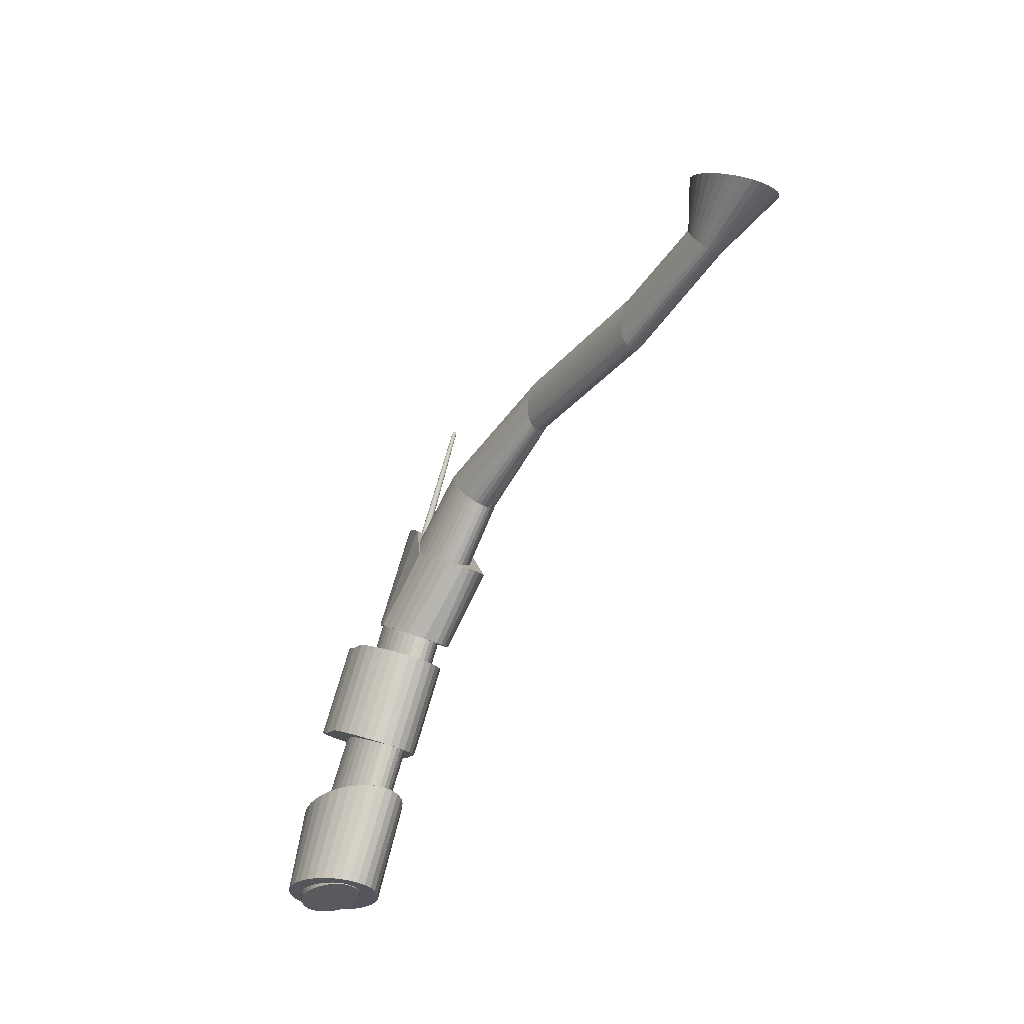
<metadata>
{"format":"obj","ext":"obj","renderer":"f3d","projection":"perspective","resolution":1024,"background":"white","views":[{"elev":-43.0,"azim":60.8,"up":"+Z"}]}
</metadata>
<code>
o P_Mazo2
v 36.49 18.63 62.98
v 36.64 18.63 63.21
v 36.49 18.63 62.98
v 36.64 18.63 63.21
v 36.49 18.63 62.98
v 36.64 18.63 63.21
v 36.5 18.63 62.98
v 36.64 18.63 63.21
v 36.5 18.63 62.98
v 36.64 18.63 63.2
v 36.5 18.63 62.98
v 36.64 18.63 63.2
v 36.5 18.63 62.98
v 36.64 18.63 63.2
v 36.5 18.63 62.98
v 36.64 18.63 63.2
v 36.5 18.63 62.98
v 36.64 18.63 63.2
v 36.5 18.62 62.98
v 36.64 18.63 63.2
v 36.5 18.62 62.98
v 36.64 18.63 63.2
v 36.5 18.62 62.98
v 36.64 18.62 63.2
v 36.5 18.62 62.98
v 36.64 18.62 63.2
v 36.5 18.62 62.98
v 36.64 18.62 63.21
v 36.49 18.62 62.98
v 36.64 18.62 63.21
v 36.49 18.62 62.98
v 36.64 18.62 63.21
v 36.49 18.62 62.98
v 36.64 18.62 63.21
v 36.49 18.62 62.98
v 36.64 18.62 63.21
v 36.49 18.62 62.98
v 36.64 18.62 63.21
v 36.49 18.62 62.98
v 36.64 18.62 63.21
v 36.49 18.62 62.98
v 36.64 18.62 63.21
v 36.49 18.62 62.98
v 36.64 18.62 63.21
v 36.49 18.62 62.98
v 36.64 18.63 63.21
v 36.49 18.62 62.98
v 36.64 18.63 63.21
v 36.49 18.63 62.98
v 36.64 18.63 63.21
v 36.49 18.63 62.98
v 36.64 18.63 63.21
v 36.49 18.63 62.98
v 36.64 18.63 63.21
v 36.49 18.63 62.98
v 36.64 18.63 63.21
v 36.49 18.63 62.98
v 36.64 18.63 63.21
v 36.49 18.63 62.98
v 36.64 18.63 63.21
v 36.49 18.63 62.98
v 36.64 18.63 63.21
v 36.49 18.63 62.98
v 36.64 18.63 63.21
v 36.64 18.63 63.2
v 36.64 18.63 63.2
v 36.64 18.63 63.2
v 36.64 18.63 63.2
v 36.64 18.63 63.2
v 36.64 18.63 63.2
v 36.64 18.63 63.2
v 36.64 18.63 63.2
v 36.64 18.63 63.2
v 36.64 18.63 63.2
v 36.64 18.62 63.2
v 36.64 18.62 63.2
v 36.64 18.62 63.2
v 36.64 18.62 63.2
v 36.64 18.62 63.2
v 36.64 18.62 63.2
v 36.64 18.62 63.2
v 36.64 18.62 63.2
v 36.64 18.62 63.2
v 36.64 18.62 63.2
v 36.64 18.62 63.2
v 36.64 18.62 63.2
v 36.64 18.62 63.2
v 36.64 18.63 63.2
v 36.64 18.63 63.2
v 36.64 18.63 63.2
v 36.64 18.63 63.2
v 36.64 18.63 63.2
v 36.64 18.63 63.2
v 36.64 18.63 63.2
v 36.64 18.63 63.2
v 36.64 18.63 63.2
v 36.74 18.63 63.13
v 36.83 18.63 63.11
v 36.74 18.63 63.13
v 36.83 18.63 63.1
v 36.74 18.63 63.13
v 36.83 18.63 63.1
v 36.74 18.63 63.12
v 36.83 18.63 63.1
v 36.74 18.63 63.12
v 36.83 18.63 63.1
v 36.74 18.63 63.12
v 36.83 18.63 63.1
v 36.74 18.62 63.12
v 36.83 18.62 63.09
v 36.74 18.62 63.12
v 36.83 18.62 63.09
v 36.74 18.62 63.12
v 36.83 18.62 63.09
v 36.74 18.62 63.12
v 36.83 18.62 63.09
v 36.74 18.62 63.12
v 36.83 18.62 63.09
v 36.74 18.62 63.12
v 36.83 18.62 63.1
v 36.74 18.62 63.12
v 36.83 18.62 63.1
v 36.74 18.62 63.12
v 36.83 18.62 63.1
v 36.74 18.61 63.13
v 36.83 18.61 63.1
v 36.74 18.61 63.13
v 36.83 18.61 63.1
v 36.74 18.61 63.13
v 36.83 18.61 63.11
v 36.74 18.61 63.14
v 36.83 18.61 63.11
v 36.74 18.61 63.14
v 36.83 18.61 63.11
v 36.74 18.62 63.14
v 36.83 18.62 63.12
v 36.74 18.62 63.14
v 36.83 18.62 63.12
v 36.75 18.62 63.14
v 36.83 18.62 63.12
v 36.75 18.62 63.15
v 36.83 18.62 63.12
v 36.75 18.62 63.15
v 36.83 18.62 63.12
v 36.75 18.62 63.15
v 36.84 18.62 63.12
v 36.75 18.62 63.15
v 36.83 18.62 63.12
v 36.75 18.62 63.15
v 36.83 18.62 63.12
v 36.75 18.63 63.14
v 36.83 18.63 63.12
v 36.74 18.63 63.14
v 36.83 18.63 63.12
v 36.74 18.63 63.14
v 36.83 18.63 63.12
v 36.74 18.63 63.14
v 36.83 18.63 63.11
v 36.74 18.63 63.14
v 36.83 18.63 63.11
v 36.89 18.63 63.1
v 36.89 18.63 63.1
v 36.89 18.63 63.1
v 36.89 18.63 63.1
v 36.9 18.63 63.09
v 36.9 18.63 63.09
v 36.9 18.62 63.09
v 36.9 18.62 63.09
v 36.9 18.62 63.09
v 36.9 18.62 63.09
v 36.9 18.62 63.09
v 36.9 18.62 63.09
v 36.9 18.62 63.09
v 36.89 18.62 63.1
v 36.89 18.61 63.1
v 36.89 18.61 63.1
v 36.89 18.61 63.1
v 36.89 18.61 63.11
v 36.89 18.61 63.11
v 36.89 18.62 63.11
v 36.89 18.62 63.11
v 36.89 18.62 63.12
v 36.89 18.62 63.12
v 36.88 18.62 63.12
v 36.88 18.62 63.12
v 36.88 18.62 63.12
v 36.89 18.62 63.12
v 36.89 18.63 63.12
v 36.89 18.63 63.11
v 36.89 18.63 63.11
v 36.89 18.63 63.11
v 36.89 18.63 63.11
v 36.92 18.64 63.11
v 36.92 18.64 63.12
v 36.92 18.64 63.11
v 36.93 18.64 63.1
v 36.93 18.63 63.1
v 36.93 18.63 63.09
v 36.94 18.63 63.09
v 36.94 18.62 63.09
v 36.94 18.62 63.09
v 36.94 18.62 63.09
v 36.94 18.62 63.09
v 36.93 18.61 63.09
v 36.93 18.61 63.1
v 36.93 18.61 63.1
v 36.92 18.61 63.11
v 36.92 18.61 63.11
v 36.92 18.61 63.12
v 36.91 18.61 63.12
v 36.91 18.61 63.12
v 36.9 18.61 63.13
v 36.9 18.61 63.13
v 36.9 18.61 63.14
v 36.89 18.62 63.14
v 36.89 18.62 63.14
v 36.89 18.62 63.14
v 36.89 18.62 63.14
v 36.89 18.63 63.14
v 36.9 18.63 63.14
v 36.9 18.63 63.13
v 36.9 18.64 63.13
v 36.91 18.64 63.12
v 36.91 18.64 63.12
v 36.67 18.63 63.13
v 36.67 18.63 63.13
v 36.67 18.63 63.12
v 36.68 18.63 63.12
v 36.68 18.63 63.12
v 36.68 18.63 63.11
v 36.68 18.63 63.11
v 36.68 18.62 63.11
v 36.68 18.62 63.11
v 36.68 18.62 63.11
v 36.68 18.62 63.11
v 36.68 18.62 63.11
v 36.68 18.61 63.12
v 36.68 18.61 63.12
v 36.67 18.61 63.12
v 36.67 18.61 63.13
v 36.67 18.61 63.13
v 36.67 18.61 63.13
v 36.67 18.61 63.14
v 36.66 18.61 63.14
v 36.66 18.61 63.14
v 36.66 18.62 63.15
v 36.66 18.62 63.15
v 36.66 18.62 63.15
v 36.66 18.62 63.15
v 36.66 18.62 63.15
v 36.66 18.63 63.15
v 36.66 18.63 63.15
v 36.66 18.63 63.14
v 36.66 18.63 63.14
v 36.67 18.63 63.14
v 36.67 18.63 63.13
v 36.61 18.64 63.1
v 36.61 18.64 63.09
v 36.61 18.63 63.09
v 36.62 18.63 63.08
v 36.62 18.63 63.08
v 36.62 18.63 63.08
v 36.62 18.63 63.07
v 36.62 18.62 63.07
v 36.62 18.62 63.07
v 36.62 18.62 63.07
v 36.62 18.62 63.07
v 36.62 18.61 63.08
v 36.62 18.61 63.08
v 36.62 18.61 63.08
v 36.61 18.61 63.09
v 36.61 18.61 63.09
v 36.61 18.61 63.1
v 36.61 18.61 63.1
v 36.6 18.61 63.1
v 36.6 18.61 63.11
v 36.6 18.61 63.11
v 36.6 18.61 63.12
v 36.6 18.62 63.12
v 36.6 18.62 63.12
v 36.59 18.62 63.12
v 36.6 18.62 63.12
v 36.6 18.63 63.12
v 36.6 18.63 63.12
v 36.6 18.63 63.11
v 36.6 18.63 63.11
v 36.6 18.63 63.1
v 36.61 18.64 63.1
v 36.61 18.64 63.1
v 36.61 18.64 63.09
v 36.61 18.63 63.09
v 36.62 18.63 63.08
v 36.62 18.63 63.08
v 36.62 18.63 63.08
v 36.62 18.63 63.07
v 36.62 18.62 63.07
v 36.62 18.62 63.07
v 36.62 18.62 63.07
v 36.62 18.62 63.07
v 36.62 18.61 63.08
v 36.62 18.61 63.08
v 36.62 18.61 63.08
v 36.61 18.61 63.09
v 36.61 18.61 63.09
v 36.61 18.61 63.1
v 36.61 18.61 63.1
v 36.6 18.61 63.1
v 36.6 18.61 63.11
v 36.6 18.61 63.11
v 36.6 18.61 63.12
v 36.6 18.62 63.12
v 36.6 18.62 63.12
v 36.59 18.62 63.12
v 36.6 18.62 63.12
v 36.6 18.63 63.12
v 36.6 18.63 63.12
v 36.6 18.63 63.11
v 36.6 18.63 63.11
v 36.6 18.63 63.1
v 36.61 18.64 63.1
v 36.52 18.63 62.96
v 36.52 18.63 62.96
v 36.52 18.63 62.96
v 36.53 18.63 62.96
v 36.53 18.63 62.96
v 36.54 18.63 62.96
v 36.54 18.63 62.96
v 36.54 18.62 62.96
v 36.54 18.62 62.96
v 36.54 18.62 62.96
v 36.54 18.62 62.96
v 36.54 18.61 62.96
v 36.53 18.61 62.96
v 36.53 18.61 62.96
v 36.52 18.61 62.96
v 36.52 18.61 62.96
v 36.52 18.61 62.96
v 36.51 18.61 62.97
v 36.51 18.61 62.97
v 36.5 18.61 62.97
v 36.5 18.61 62.97
v 36.5 18.61 62.97
v 36.5 18.62 62.97
v 36.49 18.62 62.97
v 36.49 18.62 62.97
v 36.49 18.62 62.97
v 36.5 18.63 62.97
v 36.5 18.63 62.97
v 36.5 18.63 62.97
v 36.5 18.63 62.97
v 36.51 18.63 62.97
v 36.51 18.63 62.97
v 36.52 18.64 62.97
v 36.52 18.64 62.97
v 36.53 18.63 62.97
v 36.53 18.63 62.97
v 36.54 18.63 62.97
v 36.54 18.63 62.96
v 36.54 18.63 62.96
v 36.54 18.62 62.96
v 36.54 18.62 62.96
v 36.54 18.62 62.96
v 36.54 18.62 62.96
v 36.54 18.61 62.96
v 36.54 18.61 62.97
v 36.53 18.61 62.97
v 36.53 18.61 62.97
v 36.52 18.61 62.97
v 36.52 18.61 62.97
v 36.51 18.61 62.97
v 36.51 18.61 62.97
v 36.5 18.61 62.97
v 36.5 18.61 62.97
v 36.49 18.61 62.97
v 36.49 18.62 62.98
v 36.49 18.62 62.98
v 36.49 18.62 62.98
v 36.49 18.62 62.98
v 36.49 18.63 62.98
v 36.49 18.63 62.97
v 36.5 18.63 62.97
v 36.5 18.63 62.97
v 36.51 18.63 62.97
v 36.51 18.64 62.97
v 36.62 18.65 63.13
v 36.59 18.64 63.09
v 36.62 18.65 63.14
v 36.59 18.64 63.09
v 36.62 18.64 63.14
v 36.58 18.64 63.1
v 36.61 18.64 63.14
v 36.58 18.64 63.1
v 36.61 18.64 63.15
v 36.57 18.64 63.11
v 36.6 18.64 63.15
v 36.57 18.64 63.11
v 36.6 18.63 63.15
v 36.57 18.63 63.11
v 36.6 18.63 63.16
v 36.56 18.63 63.11
v 36.6 18.63 63.16
v 36.56 18.63 63.11
v 36.6 18.62 63.16
v 36.56 18.62 63.11
v 36.6 18.62 63.15
v 36.57 18.62 63.11
v 36.6 18.62 63.15
v 36.57 18.62 63.11
v 36.61 18.61 63.15
v 36.57 18.62 63.11
v 36.61 18.61 63.14
v 36.58 18.61 63.1
v 36.62 18.61 63.14
v 36.58 18.61 63.1
v 36.62 18.61 63.14
v 36.59 18.61 63.09
v 36.63 18.61 63.13
v 36.59 18.61 63.09
v 36.64 18.61 63.11
v 36.6 18.61 63.08
v 36.64 18.61 63.1
v 36.6 18.61 63.08
v 36.65 18.61 63.1
v 36.61 18.61 63.08
v 36.65 18.61 63.09
v 36.61 18.61 63.07
v 36.65 18.62 63.09
v 36.62 18.61 63.07
v 36.66 18.62 63.09
v 36.62 18.62 63.07
v 36.66 18.62 63.09
v 36.62 18.62 63.07
v 36.66 18.63 63.09
v 36.62 18.63 63.06
v 36.66 18.63 63.09
v 36.62 18.63 63.07
v 36.66 18.63 63.09
v 36.62 18.63 63.07
v 36.65 18.64 63.09
v 36.62 18.64 63.07
v 36.65 18.64 63.09
v 36.61 18.64 63.07
v 36.65 18.64 63.1
v 36.61 18.64 63.08
v 36.64 18.64 63.1
v 36.6 18.64 63.08
v 36.64 18.64 63.11
v 36.6 18.64 63.08
v 36.55 18.64 63.04
v 36.58 18.64 63.08
v 36.56 18.64 63.03
v 36.59 18.64 63.07
v 36.57 18.64 63.03
v 36.6 18.64 63.07
v 36.57 18.64 63.03
v 36.6 18.64 63.07
v 36.58 18.64 63.02
v 36.6 18.64 63.06
v 36.58 18.63 63.02
v 36.61 18.63 63.06
v 36.58 18.63 63.02
v 36.61 18.63 63.06
v 36.58 18.62 63.02
v 36.61 18.62 63.06
v 36.58 18.62 63.02
v 36.61 18.62 63.06
v 36.58 18.62 63.02
v 36.61 18.62 63.06
v 36.58 18.61 63.02
v 36.61 18.61 63.06
v 36.58 18.61 63.02
v 36.61 18.61 63.06
v 36.58 18.6 63.02
v 36.6 18.6 63.06
v 36.57 18.6 63.03
v 36.6 18.6 63.07
v 36.57 18.6 63.03
v 36.6 18.6 63.07
v 36.56 18.6 63.03
v 36.59 18.6 63.07
v 36.55 18.6 63.04
v 36.58 18.6 63.08
v 36.55 18.6 63.04
v 36.58 18.6 63.08
v 36.54 18.6 63.05
v 36.57 18.6 63.08
v 36.54 18.6 63.05
v 36.57 18.6 63.09
v 36.54 18.6 63.05
v 36.56 18.6 63.09
v 36.53 18.61 63.05
v 36.56 18.61 63.09
v 36.53 18.61 63.06
v 36.56 18.61 63.09
v 36.53 18.62 63.06
v 36.56 18.62 63.1
v 36.53 18.62 63.06
v 36.56 18.62 63.1
v 36.53 18.62 63.06
v 36.56 18.62 63.1
v 36.53 18.63 63.06
v 36.56 18.63 63.09
v 36.53 18.63 63.05
v 36.56 18.63 63.09
v 36.54 18.64 63.05
v 36.56 18.64 63.09
v 36.54 18.64 63.05
v 36.57 18.64 63.09
v 36.54 18.64 63.05
v 36.57 18.64 63.08
v 36.55 18.64 63.04
v 36.58 18.64 63.08
v 36.52 18.64 62.97
v 36.54 18.64 63.01
v 36.52 18.64 62.96
v 36.54 18.64 63.01
v 36.53 18.64 62.96
v 36.55 18.64 63
v 36.53 18.64 62.96
v 36.56 18.64 63
v 36.54 18.64 62.96
v 36.56 18.64 63
v 36.54 18.64 62.96
v 36.57 18.64 63
v 36.55 18.63 62.96
v 36.57 18.63 63
v 36.55 18.63 62.96
v 36.58 18.63 63
v 36.55 18.62 62.96
v 36.58 18.62 63
v 36.55 18.62 62.96
v 36.58 18.62 63
v 36.55 18.61 62.96
v 36.57 18.61 63
v 36.54 18.61 62.96
v 36.57 18.61 63
v 36.54 18.61 62.96
v 36.56 18.61 63
v 36.53 18.6 62.96
v 36.56 18.6 63
v 36.53 18.6 62.96
v 36.55 18.6 63
v 36.52 18.6 62.96
v 36.54 18.6 63.01
v 36.52 18.6 62.97
v 36.54 18.6 63.01
v 36.51 18.6 62.97
v 36.53 18.6 63.01
v 36.51 18.6 62.97
v 36.52 18.6 63.01
v 36.5 18.6 62.97
v 36.51 18.6 63.01
v 36.5 18.61 62.97
v 36.51 18.61 63.02
v 36.49 18.61 62.98
v 36.5 18.61 63.02
v 36.49 18.61 62.98
v 36.5 18.61 63.02
v 36.49 18.62 62.98
v 36.5 18.62 63.02
v 36.49 18.62 62.98
v 36.5 18.62 63.02
v 36.49 18.63 62.98
v 36.5 18.63 63.02
v 36.49 18.63 62.98
v 36.5 18.63 63.02
v 36.49 18.64 62.98
v 36.5 18.64 63.02
v 36.5 18.64 62.97
v 36.51 18.64 63.02
v 36.5 18.64 62.97
v 36.51 18.64 63.01
v 36.51 18.64 62.97
v 36.52 18.64 63.01
v 36.51 18.64 62.97
v 36.53 18.64 63.01
f 1 66 65 3
f 3 65 67 5
f 5 67 68 7
f 7 68 69 9
f 9 69 70 11
f 11 70 71 13
f 13 71 72 15
f 15 72 73 17
f 17 73 74 19
f 19 74 75 21
f 21 75 76 23
f 23 76 77 25
f 25 77 78 27
f 27 78 79 29
f 29 79 80 31
f 31 80 81 33
f 33 81 82 35
f 35 82 83 37
f 37 83 84 39
f 39 84 85 41
f 41 85 86 43
f 43 86 87 45
f 45 87 88 47
f 47 88 89 49
f 49 89 90 51
f 51 90 91 53
f 53 91 92 55
f 55 92 93 57
f 57 93 94 59
f 59 94 95 61
f 4 2 64 62 60 58 56 54 52 50 48 46 44 42 40 38 36 34 32 30 28 26 24 22 20 18 16 14 12 10 8 6
f 61 95 96 63
f 63 96 66 1
f 1 3 5 7 9 11 13 15 17 19 21 23 25 27 29 31 33 35 37 39 41 43 45 47 49 51 53 55 57 59 61 63
f 2 4 65 66
f 4 6 67 65
f 6 8 68 67
f 8 10 69 68
f 10 12 70 69
f 12 14 71 70
f 14 16 72 71
f 16 18 73 72
f 18 20 74 73
f 20 22 75 74
f 22 24 76 75
f 24 26 77 76
f 26 28 78 77
f 28 30 79 78
f 30 32 80 79
f 32 34 81 80
f 34 36 82 81
f 36 38 83 82
f 38 40 84 83
f 40 42 85 84
f 42 44 86 85
f 44 46 87 86
f 46 48 88 87
f 48 50 89 88
f 50 52 90 89
f 52 54 91 90
f 54 56 92 91
f 56 58 93 92
f 58 60 94 93
f 60 62 95 94
f 62 64 96 95
f 64 2 66 96
f 97 98 100 99
f 99 100 102 101
f 101 102 104 103
f 103 104 106 105
f 105 106 108 107
f 107 108 110 109
f 109 110 112 111
f 111 112 114 113
f 113 114 116 115
f 115 116 118 117
f 117 118 120 119
f 119 120 122 121
f 121 122 124 123
f 123 124 126 125
f 125 126 128 127
f 127 128 130 129
f 129 130 132 131
f 131 132 134 133
f 133 134 136 135
f 135 136 138 137
f 137 138 140 139
f 139 140 142 141
f 141 142 144 143
f 143 144 146 145
f 145 146 148 147
f 147 148 150 149
f 149 150 152 151
f 151 152 154 153
f 153 154 156 155
f 155 156 158 157
f 106 104 164 165
f 157 158 160 159
f 159 160 98 97
f 109 111 232 231
f 184 183 215 216
f 124 122 173 174
f 142 140 182 183
f 160 158 191 192
f 116 114 169 170
f 134 132 178 179
f 152 150 187 188
f 108 106 165 166
f 126 124 174 175
f 144 142 183 184
f 100 98 162 161
f 98 160 192 162
f 118 116 170 171
f 136 134 179 180
f 154 152 188 189
f 110 108 166 167
f 128 126 175 176
f 146 144 184 185
f 102 100 161 163
f 120 118 171 172
f 138 136 180 181
f 156 154 189 190
f 112 110 167 168
f 130 128 176 177
f 148 146 185 186
f 104 102 163 164
f 122 120 172 173
f 140 138 181 182
f 158 156 190 191
f 114 112 168 169
f 132 130 177 178
f 150 148 186 187
f 193 194 224 223 222 221 220 219 218 217 216 215 214 213 212 211 210 209 208 207 206 205 204 203 202 201 200 199 198 197 196 195
f 171 170 202 203
f 185 184 216 217
f 172 171 203 204
f 186 185 217 218
f 173 172 204 205
f 187 186 218 219
f 174 173 205 206
f 188 187 219 220
f 175 174 206 207
f 161 162 194 193
f 189 188 220 221
f 176 175 207 208
f 163 161 193 195
f 190 189 221 222
f 177 176 208 209
f 164 163 195 196
f 191 190 222 223
f 178 177 209 210
f 165 164 196 197
f 192 191 223 224
f 179 178 210 211
f 166 165 197 198
f 162 192 224 194
f 180 179 211 212
f 167 166 198 199
f 181 180 212 213
f 168 167 199 200
f 182 181 213 214
f 169 168 200 201
f 183 182 214 215
f 170 169 201 202
f 249 250 314 313
f 127 129 241 240
f 145 147 250 249
f 101 103 228 227
f 119 121 237 236
f 137 139 246 245
f 155 157 255 254
f 111 113 233 232
f 129 131 242 241
f 147 149 251 250
f 103 105 229 228
f 121 123 238 237
f 139 141 247 246
f 157 159 256 255
f 113 115 234 233
f 131 133 243 242
f 149 151 252 251
f 105 107 230 229
f 123 125 239 238
f 141 143 248 247
f 97 99 226 225
f 159 97 225 256
f 115 117 235 234
f 133 135 244 243
f 151 153 253 252
f 107 109 231 230
f 125 127 240 239
f 143 145 249 248
f 99 101 227 226
f 117 119 236 235
f 135 137 245 244
f 153 155 254 253
f 269 270 366 365
f 236 237 301 300
f 250 251 315 314
f 237 238 302 301
f 251 252 316 315
f 238 239 303 302
f 225 226 290 289
f 252 253 317 316
f 239 240 304 303
f 226 227 291 290
f 253 254 318 317
f 240 241 305 304
f 227 228 292 291
f 254 255 319 318
f 241 242 306 305
f 228 229 293 292
f 255 256 320 319
f 242 243 307 306
f 229 230 294 293
f 256 225 289 320
f 243 244 308 307
f 230 231 295 294
f 244 245 309 308
f 231 232 296 295
f 245 246 310 309
f 232 233 297 296
f 246 247 311 310
f 233 234 298 297
f 247 248 312 311
f 234 235 299 298
f 248 249 313 312
f 235 236 300 299
f 258 257 289 290
f 259 258 290 291
f 260 259 291 292
f 261 260 292 293
f 262 261 293 294
f 263 262 294 295
f 264 263 295 296
f 265 264 296 297
f 266 265 297 298
f 267 266 298 299
f 268 267 299 300
f 269 268 300 301
f 270 269 301 302
f 271 270 302 303
f 272 271 303 304
f 273 272 304 305
f 274 273 305 306
f 275 274 306 307
f 276 275 307 308
f 277 276 308 309
f 278 277 309 310
f 279 278 310 311
f 280 279 311 312
f 281 280 312 313
f 282 281 313 314
f 283 282 314 315
f 284 283 315 316
f 285 284 316 317
f 286 285 317 318
f 287 286 318 319
f 288 287 319 320
f 257 288 320 289
f 321 322 323 324 325 326 327 328 329 330 331 332 333 334 335 336 337 338 339 340 341 342 343 344 345 346 347 348 349 350 351 352
f 283 284 380 379
f 270 271 367 366
f 257 258 354 353
f 284 285 381 380
f 271 272 368 367
f 258 259 355 354
f 285 286 382 381
f 272 273 369 368
f 259 260 356 355
f 286 287 383 382
f 273 274 370 369
f 260 261 357 356
f 287 288 384 383
f 274 275 371 370
f 261 262 358 357
f 288 257 353 384
f 275 276 372 371
f 262 263 359 358
f 276 277 373 372
f 263 264 360 359
f 277 278 374 373
f 264 265 361 360
f 278 279 375 374
f 265 266 362 361
f 279 280 376 375
f 266 267 363 362
f 280 281 377 376
f 267 268 364 363
f 281 282 378 377
f 268 269 365 364
f 282 283 379 378
f 322 321 353 354
f 323 322 354 355
f 324 323 355 356
f 325 324 356 357
f 326 325 357 358
f 327 326 358 359
f 328 327 359 360
f 329 328 360 361
f 330 329 361 362
f 331 330 362 363
f 332 331 363 364
f 333 332 364 365
f 334 333 365 366
f 335 334 366 367
f 336 335 367 368
f 337 336 368 369
f 338 337 369 370
f 339 338 370 371
f 340 339 371 372
f 341 340 372 373
f 342 341 373 374
f 343 342 374 375
f 344 343 375 376
f 345 344 376 377
f 346 345 377 378
f 347 346 378 379
f 348 347 379 380
f 349 348 380 381
f 350 349 381 382
f 351 350 382 383
f 352 351 383 384
f 321 352 384 353
f 385 386 388 387
f 387 388 390 389
f 389 390 392 391
f 391 392 394 393
f 393 394 396 395
f 395 396 398 397
f 397 398 400 399
f 399 400 402 401
f 401 402 404 403
f 403 404 406 405
f 405 406 408 407
f 407 408 410 409
f 409 410 412 411
f 411 412 414 413
f 413 414 416 415
f 415 416 418 417
f 417 418 420 419
f 419 420 422 421
f 421 422 424 423
f 423 424 426 425
f 425 426 428 427
f 427 428 430 429
f 429 430 432 431
f 431 432 434 433
f 433 434 436 435
f 435 436 438 437
f 437 438 440 439
f 439 440 442 441
f 441 442 444 443
f 443 444 446 445
f 388 386 448 446 444 442 440 438 436 434 432 430 428 426 424 422 420 418 416 414 412 410 408 406 404 402 400 398 396 394 392 390
f 445 446 448 447
f 447 448 386 385
f 385 387 389 391 393 395 397 399 401 403 405 407 409 411 413 415 417 419 421 423 425 427 429 431 433 435 437 439 441 443 445 447
f 449 450 452 451
f 451 452 454 453
f 453 454 456 455
f 455 456 458 457
f 457 458 460 459
f 459 460 462 461
f 461 462 464 463
f 463 464 466 465
f 465 466 468 467
f 467 468 470 469
f 469 470 472 471
f 471 472 474 473
f 473 474 476 475
f 475 476 478 477
f 477 478 480 479
f 479 480 482 481
f 481 482 484 483
f 483 484 486 485
f 485 486 488 487
f 487 488 490 489
f 489 490 492 491
f 491 492 494 493
f 493 494 496 495
f 495 496 498 497
f 497 498 500 499
f 499 500 502 501
f 501 502 504 503
f 503 504 506 505
f 505 506 508 507
f 507 508 510 509
f 452 450 512 510 508 506 504 502 500 498 496 494 492 490 488 486 484 482 480 478 476 474 472 470 468 466 464 462 460 458 456 454
f 509 510 512 511
f 511 512 450 449
f 449 451 453 455 457 459 461 463 465 467 469 471 473 475 477 479 481 483 485 487 489 491 493 495 497 499 501 503 505 507 509 511
f 513 514 516 515
f 515 516 518 517
f 517 518 520 519
f 519 520 522 521
f 521 522 524 523
f 523 524 526 525
f 525 526 528 527
f 527 528 530 529
f 529 530 532 531
f 531 532 534 533
f 533 534 536 535
f 535 536 538 537
f 537 538 540 539
f 539 540 542 541
f 541 542 544 543
f 543 544 546 545
f 545 546 548 547
f 547 548 550 549
f 549 550 552 551
f 551 552 554 553
f 553 554 556 555
f 555 556 558 557
f 557 558 560 559
f 559 560 562 561
f 561 562 564 563
f 563 564 566 565
f 565 566 568 567
f 567 568 570 569
f 569 570 572 571
f 571 572 574 573
f 516 514 576 574 572 570 568 566 564 562 560 558 556 554 552 550 548 546 544 542 540 538 536 534 532 530 528 526 524 522 520 518
f 573 574 576 575
f 575 576 514 513
f 513 515 517 519 521 523 525 527 529 531 533 535 537 539 541 543 545 547 549 551 553 555 557 559 561 563 565 567 569 571 573 575

</code>
